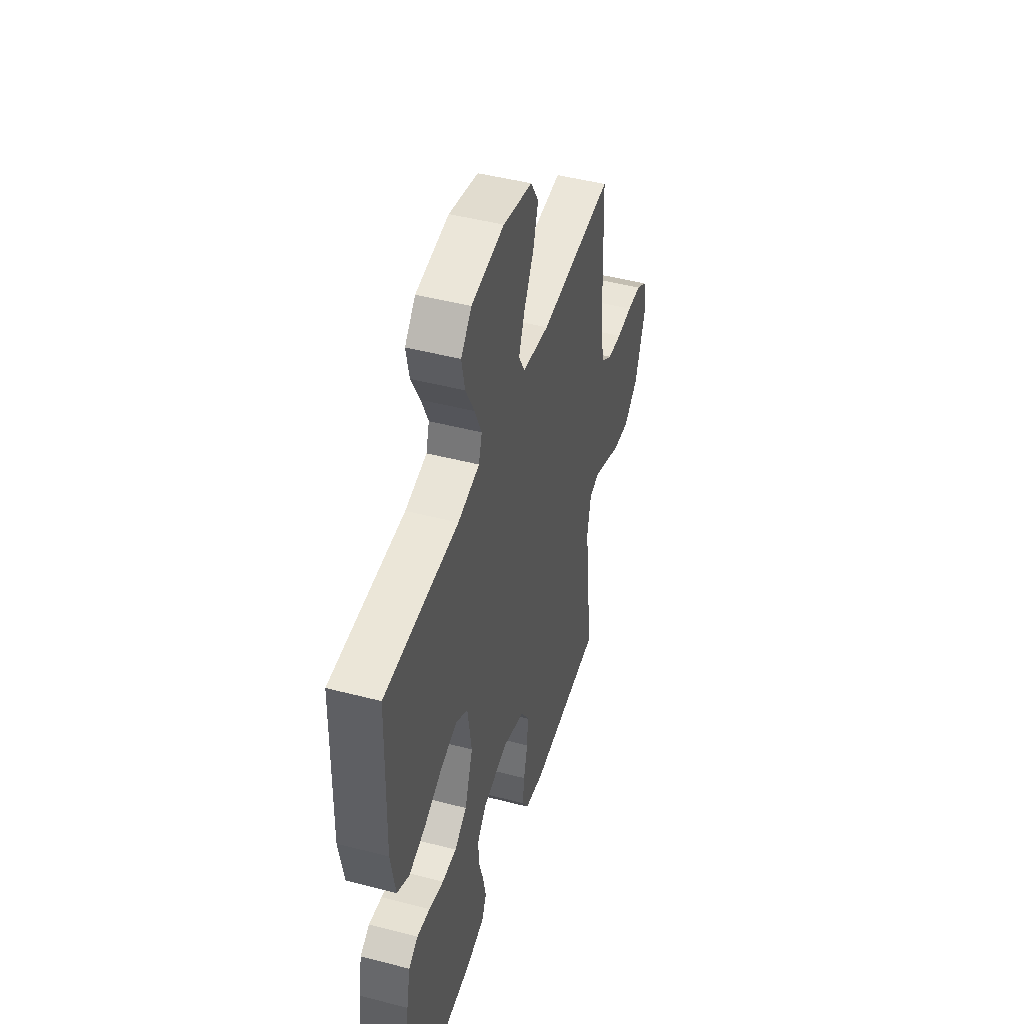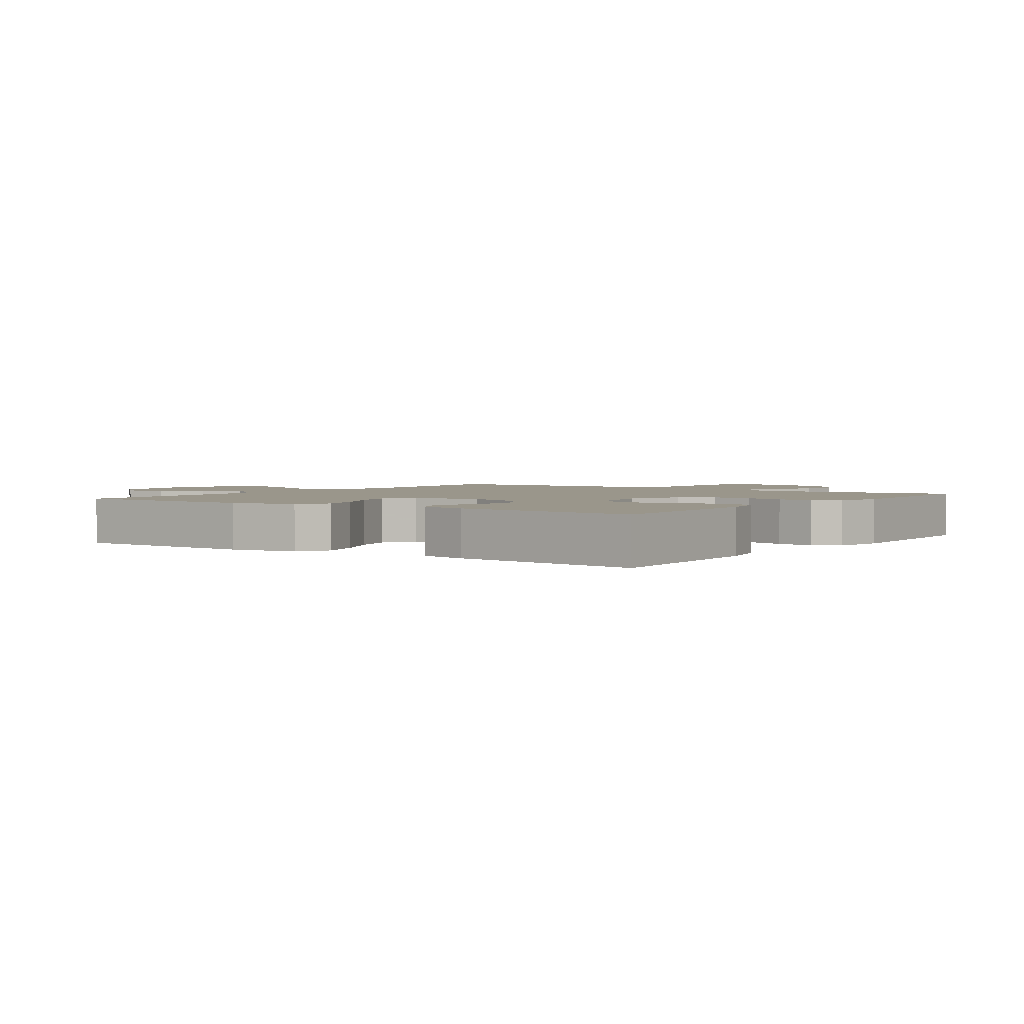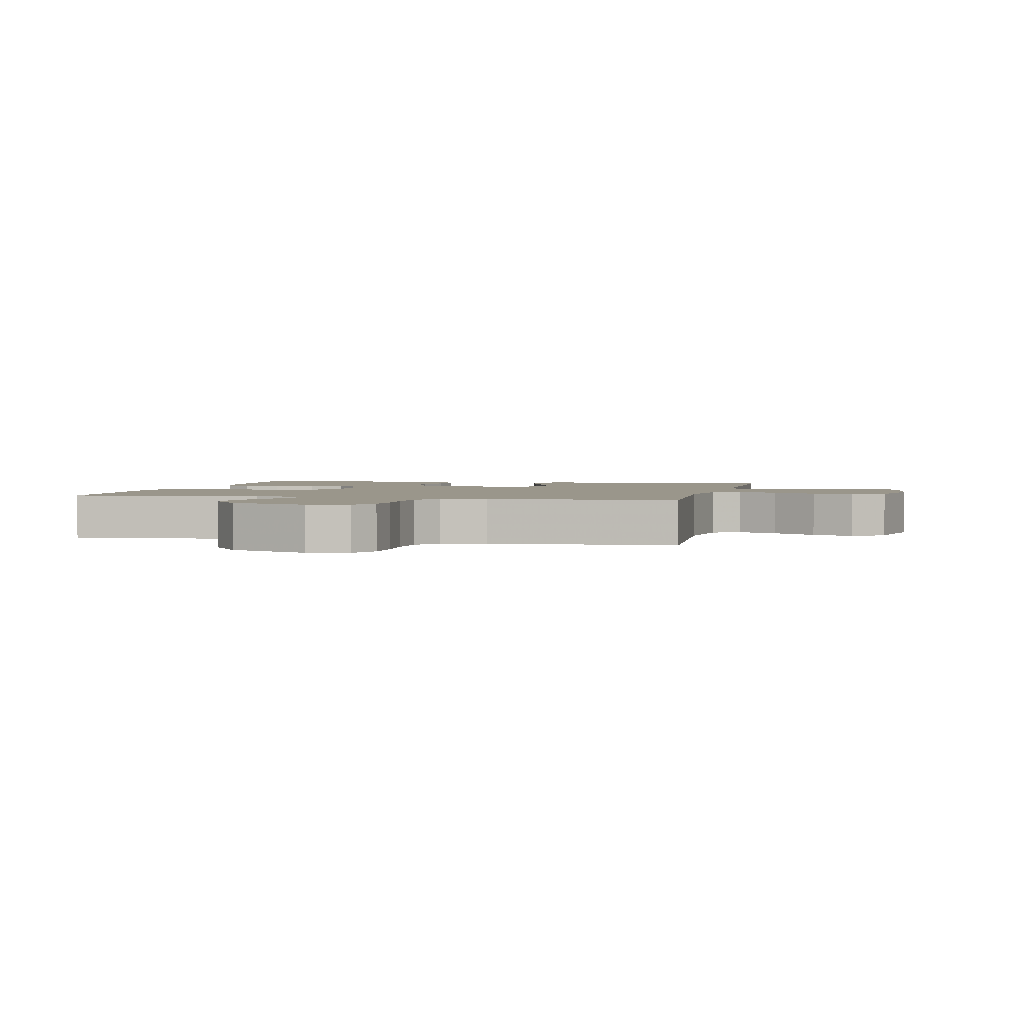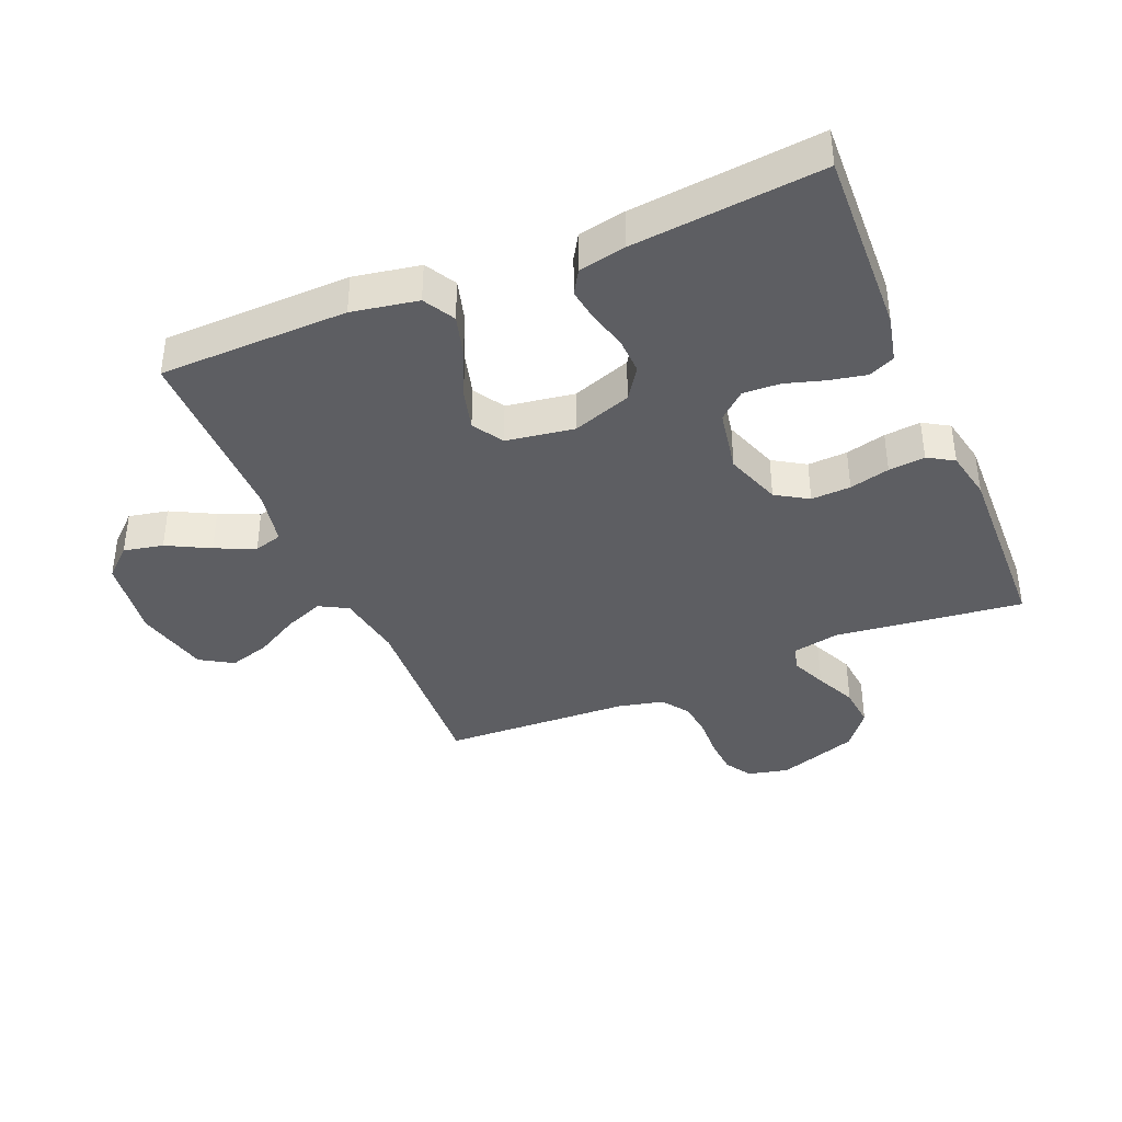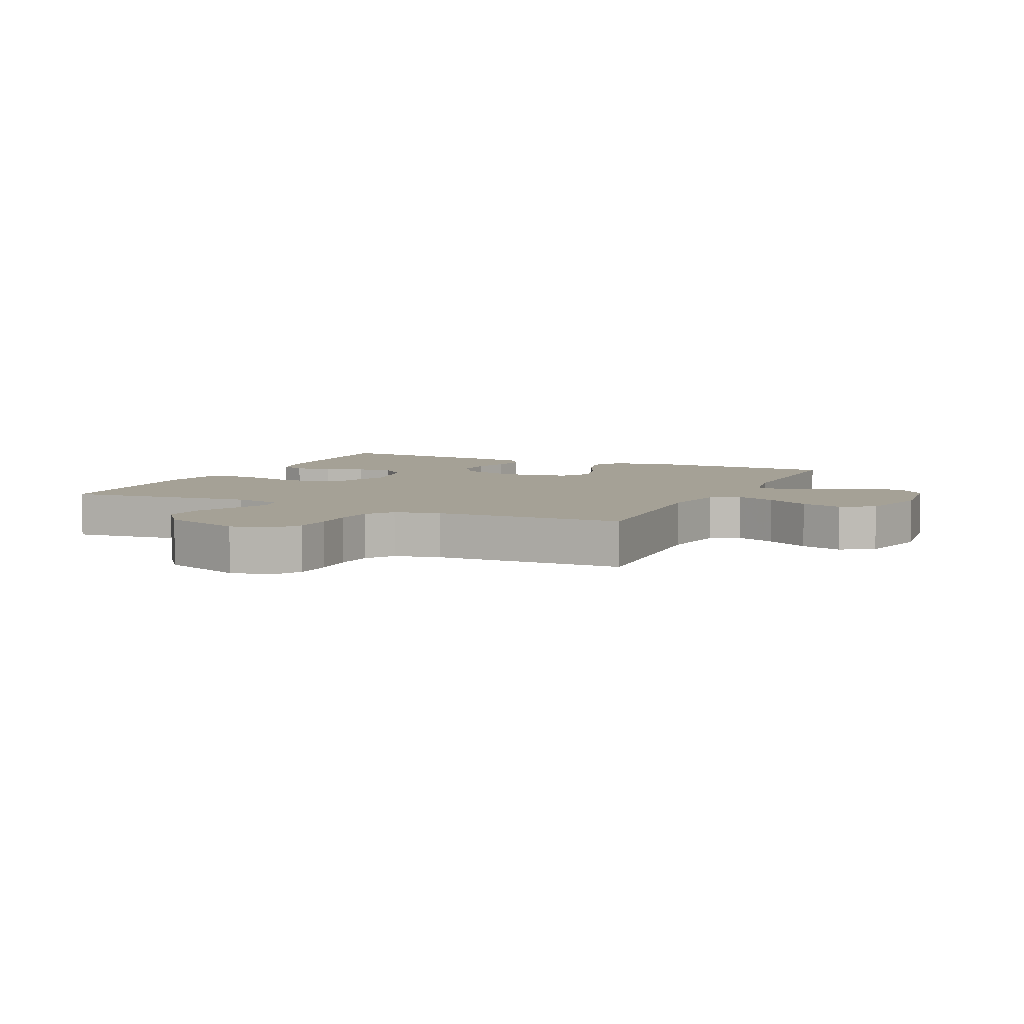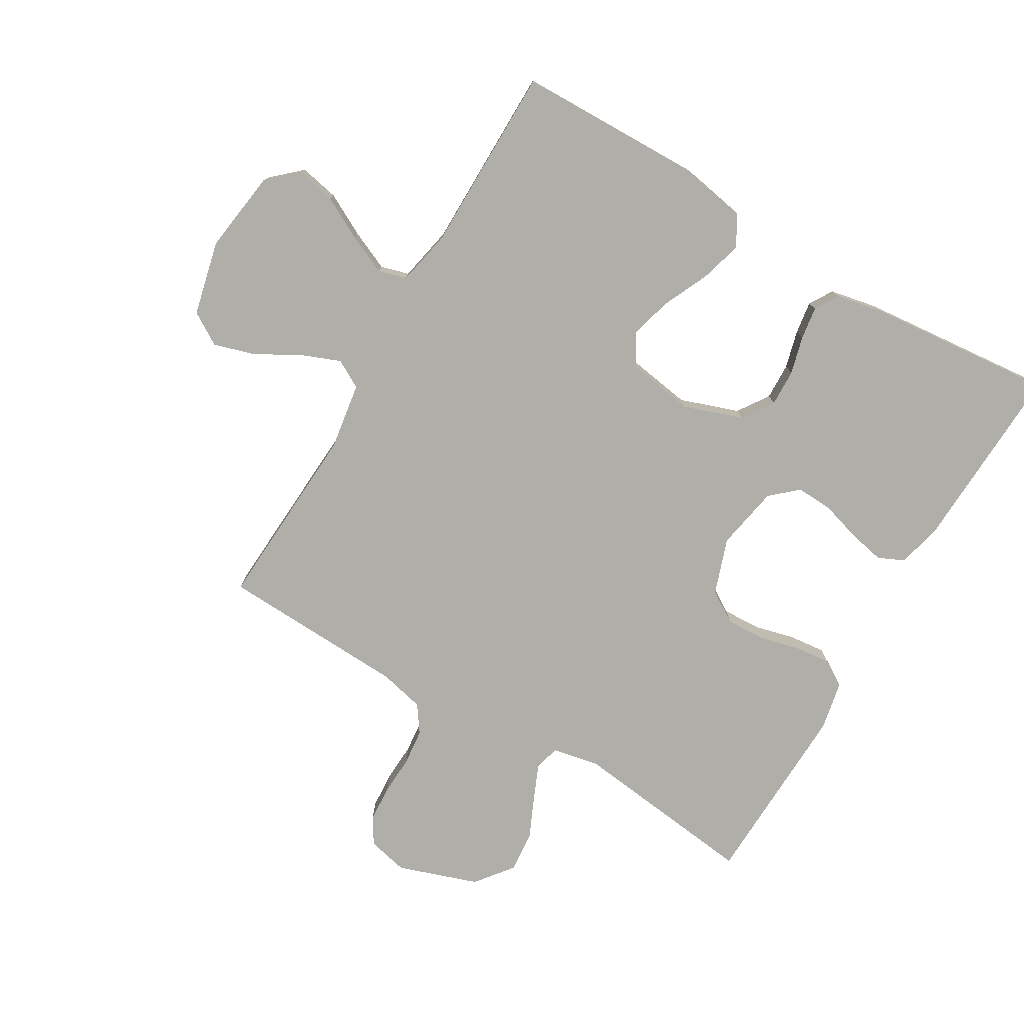
<metadata>
{"format":"obj","ext":"obj","renderer":"f3d","projection":"perspective","resolution":1024,"background":"white","views":[{"elev":46.3,"azim":106.6,"up":"+Z"},{"elev":2.4,"azim":125.5,"up":"+Y"},{"elev":2.3,"azim":-77.0,"up":"+Y"},{"elev":-38.9,"azim":112.8,"up":"+Y"},{"elev":6.1,"azim":-64.9,"up":"+Y"},{"elev":-77.5,"azim":59.5,"up":"+Y"}]}
</metadata>
<code>
v -0.5 0.07 -0.5
v -0.464 0.07 -0.2
v -0.479 0.07 -0.125
v -0.519 0.07 -0.114
v -0.575 0.07 -0.138
v -0.641 0.07 -0.168
v -0.707 0.07 -0.174
v -0.766 0.07 -0.128
v -0.81 0.07 0
v -0.795 0.07 0.065
v -0.753 0.07 0.091
v -0.695 0.07 0.095
v -0.631 0.07 0.092
v -0.573 0.07 0.098
v -0.53 0.07 0.128
v -0.513 0.07 0.2
v -0.5 0.07 0.5
v -0.2 0.07 0.483
v -0.092 0.07 0.5
v -0.067 0.07 0.545
v -0.092 0.07 0.608
v -0.131 0.07 0.677
v -0.151 0.07 0.743
v -0.119 0.07 0.795
v 0 0.07 0.823
v 0.133 0.07 0.805
v 0.176 0.07 0.758
v 0.163 0.07 0.695
v 0.127 0.07 0.627
v 0.099 0.07 0.564
v 0.112 0.07 0.519
v 0.2 0.07 0.501
v 0.5 0.07 0.5
v 0.506 0.07 0.2
v 0.487 0.07 0.095
v 0.437 0.07 0.067
v 0.37 0.07 0.086
v 0.296 0.07 0.12
v 0.229 0.07 0.138
v 0.18 0.07 0.108
v 0.163 0.07 0
v 0.196 0.07 -0.094
v 0.246 0.07 -0.128
v 0.305 0.07 -0.126
v 0.365 0.07 -0.11
v 0.418 0.07 -0.102
v 0.456 0.07 -0.125
v 0.471 0.07 -0.2
v 0.5 0.07 -0.5
v 0.2 0.07 -0.487
v 0.126 0.07 -0.47
v 0.107 0.07 -0.428
v 0.119 0.07 -0.37
v 0.138 0.07 -0.307
v 0.141 0.07 -0.248
v 0.103 0.07 -0.205
v 0 0.07 -0.186
v -0.089 0.07 -0.217
v -0.121 0.07 -0.268
v -0.118 0.07 -0.331
v -0.102 0.07 -0.395
v -0.096 0.07 -0.453
v -0.121 0.07 -0.494
v -0.2 0.07 -0.51
v -0.5 0 -0.5
v -0.464 0 -0.2
v -0.479 0 -0.125
v -0.519 0 -0.114
v -0.575 0 -0.138
v -0.641 0 -0.168
v -0.707 0 -0.174
v -0.766 0 -0.128
v -0.81 0 0
v -0.795 0 0.065
v -0.753 0 0.091
v -0.695 0 0.095
v -0.631 0 0.092
v -0.573 0 0.098
v -0.53 0 0.128
v -0.513 0 0.2
v -0.5 0 0.5
v -0.2 0 0.483
v -0.092 0 0.5
v -0.067 0 0.545
v -0.092 0 0.608
v -0.131 0 0.677
v -0.151 0 0.743
v -0.119 0 0.795
v 0 0 0.823
v 0.133 0 0.805
v 0.176 0 0.758
v 0.163 0 0.695
v 0.127 0 0.627
v 0.099 0 0.564
v 0.112 0 0.519
v 0.2 0 0.501
v 0.5 0 0.5
v 0.506 0 0.2
v 0.487 0 0.095
v 0.437 0 0.067
v 0.37 0 0.086
v 0.296 0 0.12
v 0.229 0 0.138
v 0.18 0 0.108
v 0.163 0 0
v 0.196 0 -0.094
v 0.246 0 -0.128
v 0.305 0 -0.126
v 0.365 0 -0.11
v 0.418 0 -0.102
v 0.456 0 -0.125
v 0.471 0 -0.2
v 0.5 0 -0.5
v 0.2 0 -0.487
v 0.126 0 -0.47
v 0.107 0 -0.428
v 0.119 0 -0.37
v 0.138 0 -0.307
v 0.141 0 -0.248
v 0.103 0 -0.205
v 0 0 -0.186
v -0.089 0 -0.217
v -0.121 0 -0.268
v -0.118 0 -0.331
v -0.102 0 -0.395
v -0.096 0 -0.453
v -0.121 0 -0.494
v -0.2 0 -0.51
f 64 1 2
f 63 64 2
f 62 63 2
f 61 62 2
f 60 61 2
f 59 60 2 3
f 58 59 3
f 57 58 3 4
f 52 53 54
f 51 52 54
f 50 51 54
f 49 50 54
f 48 49 54
f 47 48 54
f 46 47 54
f 45 46 54
f 44 45 54
f 43 44 54 55
f 42 43 55 56
f 36 37 38
f 35 36 38
f 34 35 38
f 33 34 38
f 32 33 38
f 31 32 38 39
f 27 28 29
f 26 27 29
f 25 26 29
f 24 25 29
f 23 24 29
f 22 23 29
f 21 22 29
f 20 21 29 30
f 19 20 30 31
f 16 17 18
f 31 39 40
f 19 31 40
f 18 19 40
f 16 18 40
f 15 16 40
f 11 12 13
f 10 11 13
f 9 10 13
f 8 9 13
f 7 8 13
f 6 7 13
f 5 6 13
f 4 5 13 14
f 41 42 56 57
f 40 41 57
f 15 40 57
f 14 15 57
f 4 14 57
f 66 65 128
f 66 128 127
f 66 127 126
f 66 126 125
f 66 125 124
f 67 66 124 123
f 67 123 122
f 68 67 122 121
f 118 117 116
f 118 116 115
f 118 115 114
f 118 114 113
f 118 113 112
f 118 112 111
f 118 111 110
f 118 110 109
f 118 109 108
f 119 118 108 107
f 120 119 107 106
f 102 101 100
f 102 100 99
f 102 99 98
f 102 98 97
f 102 97 96
f 103 102 96 95
f 93 92 91
f 93 91 90
f 93 90 89
f 93 89 88
f 93 88 87
f 93 87 86
f 93 86 85
f 94 93 85 84
f 95 94 84 83
f 82 81 80
f 104 103 95
f 104 95 83
f 104 83 82
f 104 82 80
f 104 80 79
f 77 76 75
f 77 75 74
f 77 74 73
f 77 73 72
f 77 72 71
f 77 71 70
f 77 70 69
f 78 77 69 68
f 121 120 106 105
f 121 105 104
f 121 104 79
f 121 79 78
f 121 78 68
f 1 65 66 2
f 2 66 67 3
f 3 67 68 4
f 4 68 69 5
f 5 69 70 6
f 6 70 71 7
f 7 71 72 8
f 8 72 73 9
f 9 73 74 10
f 10 74 75 11
f 11 75 76 12
f 12 76 77 13
f 13 77 78 14
f 14 78 79 15
f 15 79 80 16
f 16 80 81 17
f 17 81 82 18
f 18 82 83 19
f 19 83 84 20
f 20 84 85 21
f 21 85 86 22
f 22 86 87 23
f 23 87 88 24
f 24 88 89 25
f 25 89 90 26
f 26 90 91 27
f 27 91 92 28
f 28 92 93 29
f 29 93 94 30
f 30 94 95 31
f 31 95 96 32
f 32 96 97 33
f 33 97 98 34
f 34 98 99 35
f 35 99 100 36
f 36 100 101 37
f 37 101 102 38
f 38 102 103 39
f 39 103 104 40
f 40 104 105 41
f 41 105 106 42
f 42 106 107 43
f 43 107 108 44
f 44 108 109 45
f 45 109 110 46
f 46 110 111 47
f 47 111 112 48
f 48 112 113 49
f 49 113 114 50
f 50 114 115 51
f 51 115 116 52
f 52 116 117 53
f 53 117 118 54
f 54 118 119 55
f 55 119 120 56
f 56 120 121 57
f 57 121 122 58
f 58 122 123 59
f 59 123 124 60
f 60 124 125 61
f 61 125 126 62
f 62 126 127 63
f 63 127 128 64
f 64 128 65 1

</code>
